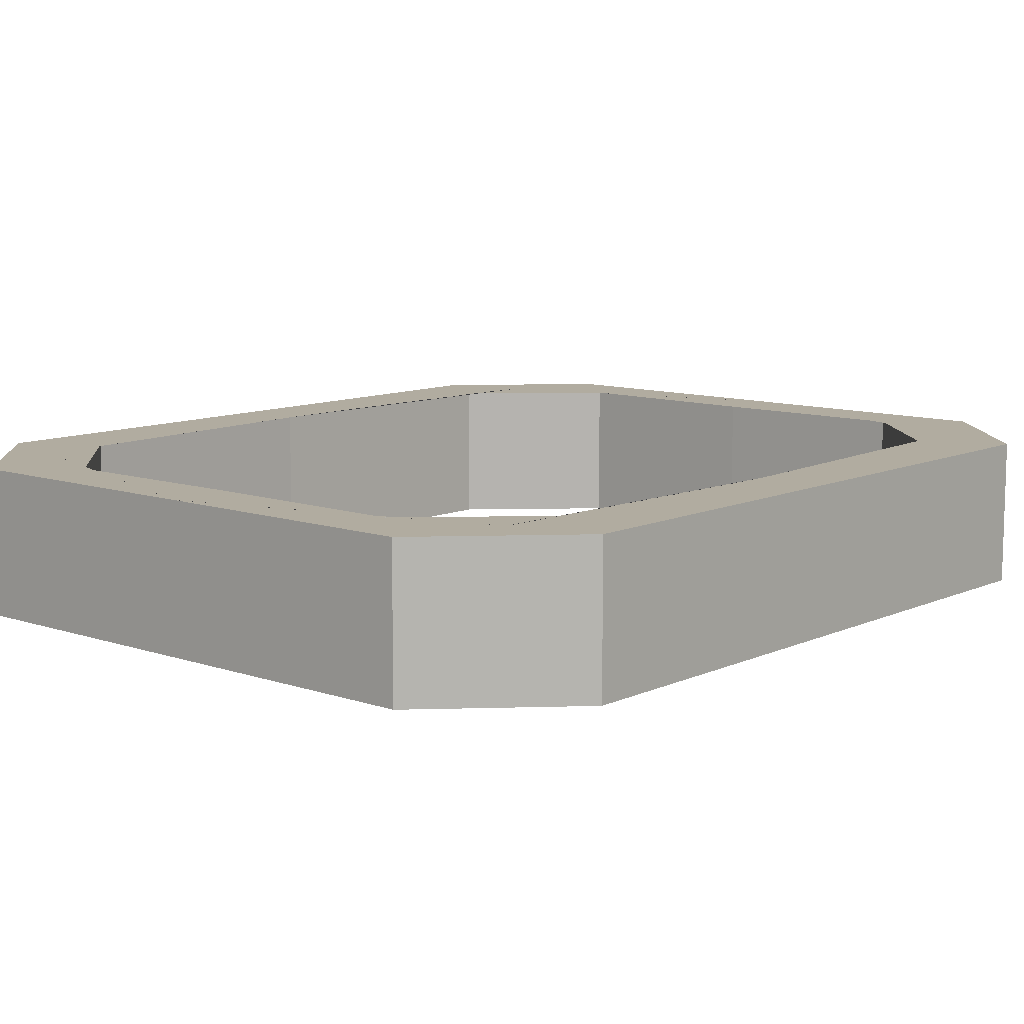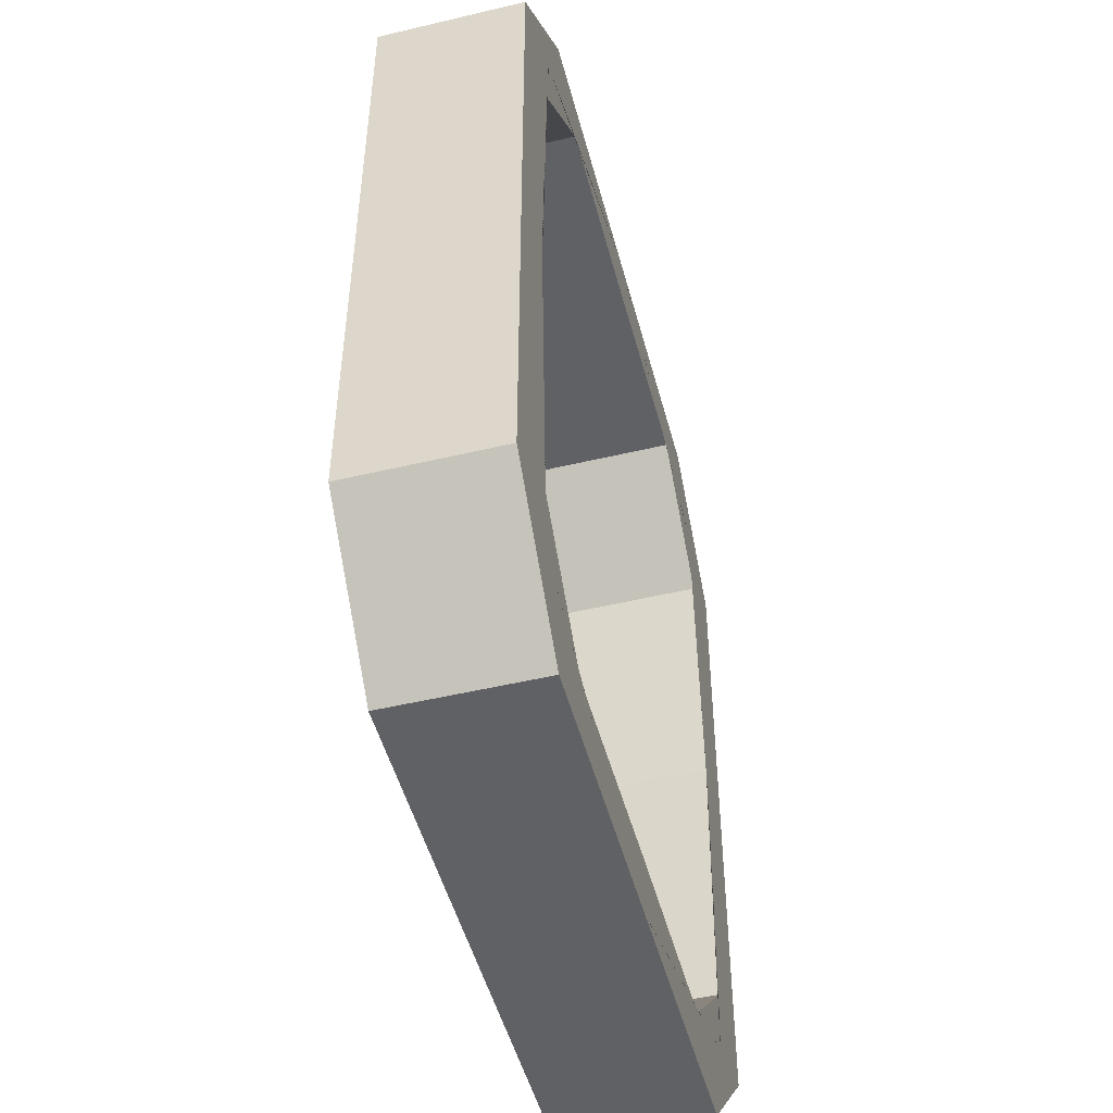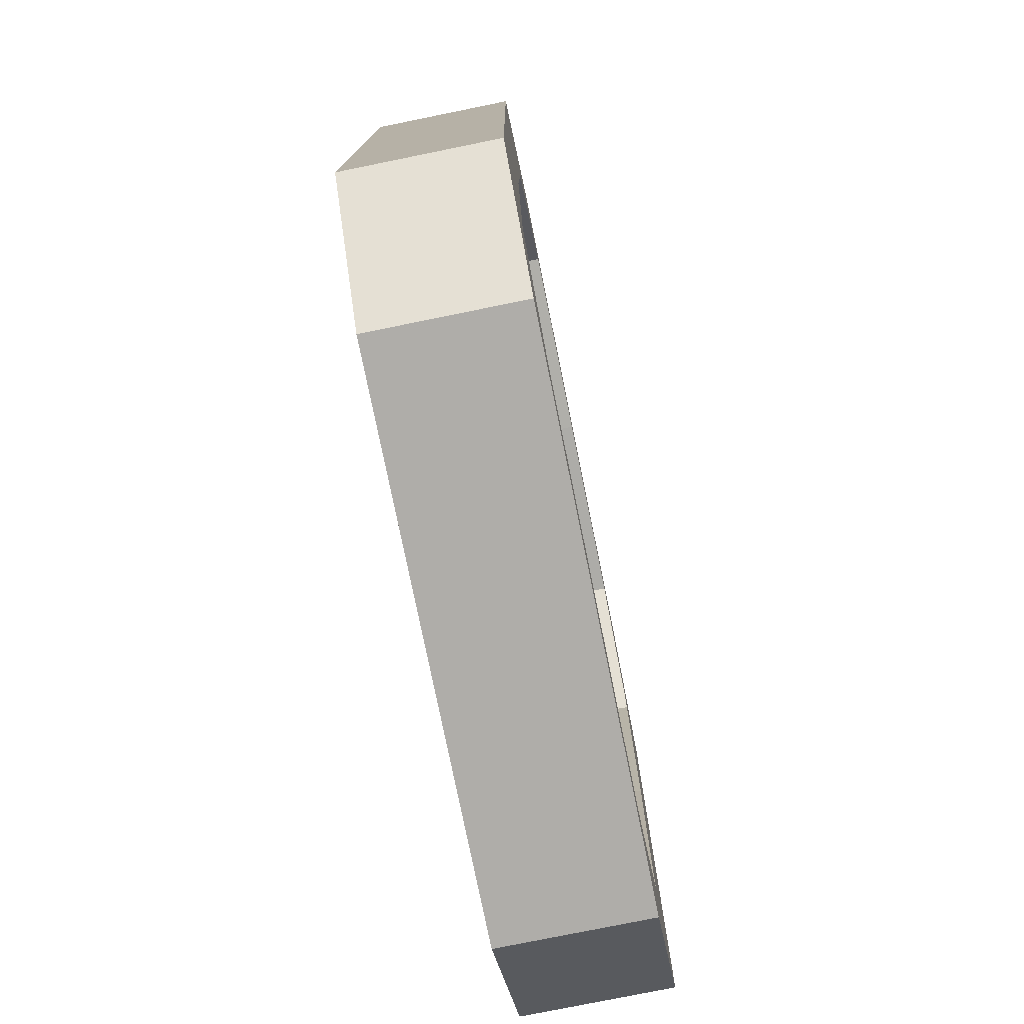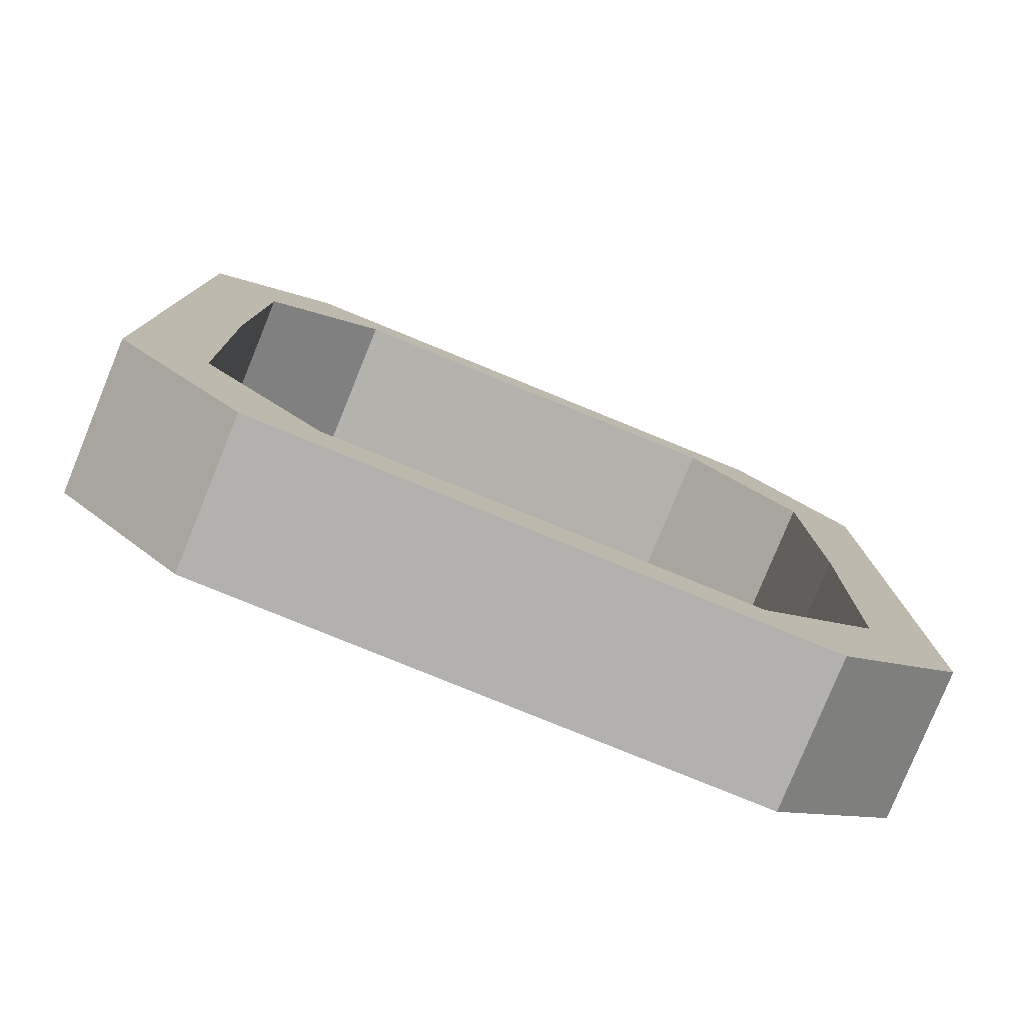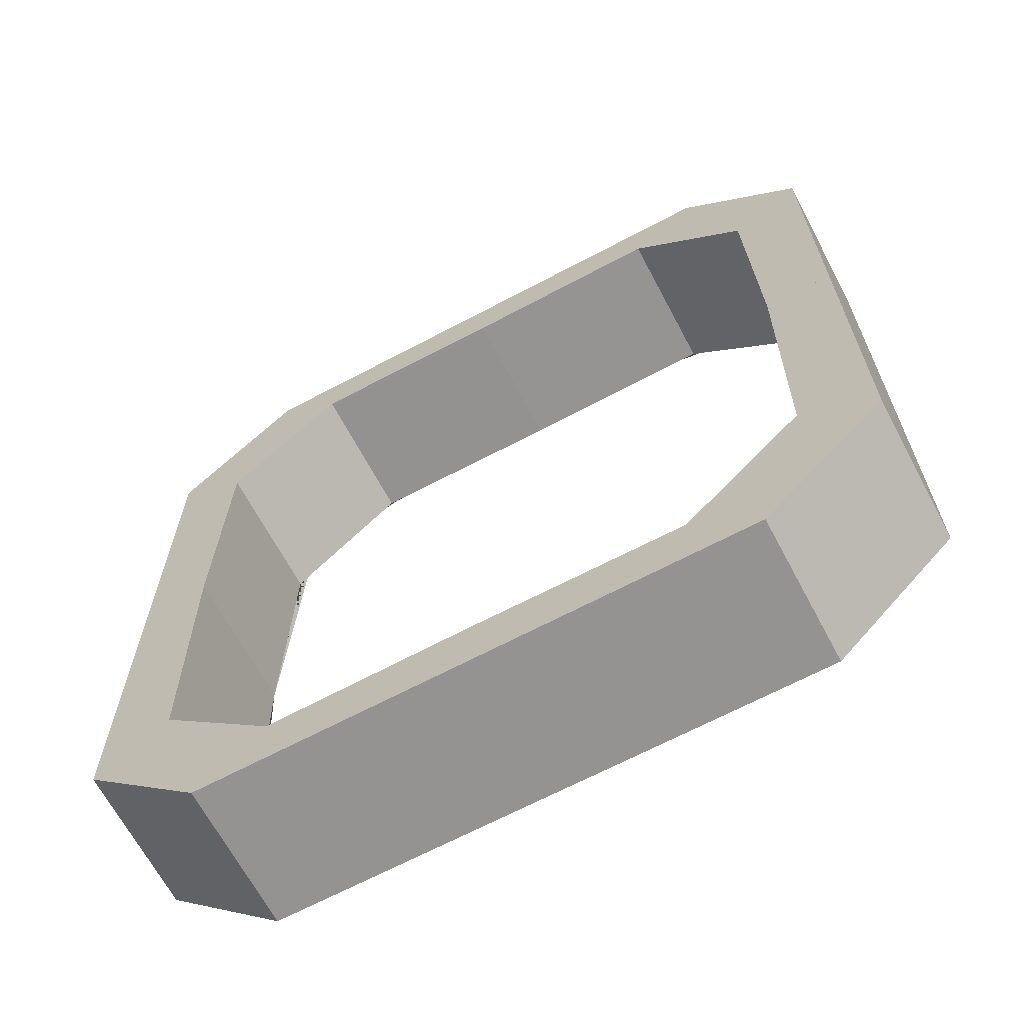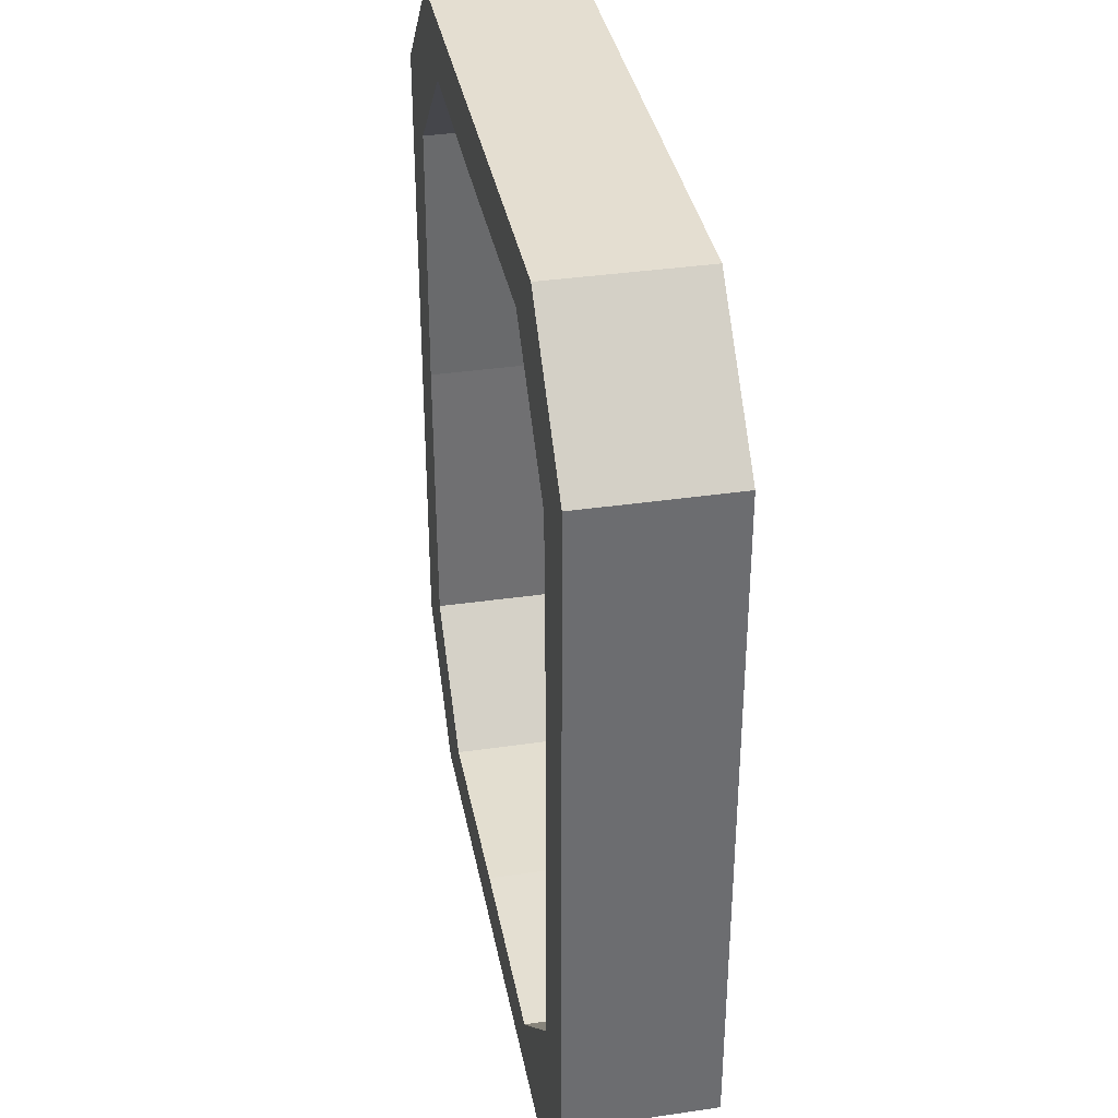
<metadata>
{"format":"obj","ext":"obj","renderer":"f3d","projection":"perspective","resolution":1024,"background":"white","views":[{"elev":10.1,"azim":-139.0,"up":"+Z"},{"elev":-49.5,"azim":-75.3,"up":"+Y"},{"elev":-77.3,"azim":-78.5,"up":"+Y"},{"elev":-79.3,"azim":157.8,"up":"+Y"},{"elev":-66.8,"azim":-152.0,"up":"+Y"},{"elev":36.4,"azim":-100.8,"up":"+Y"}]}
</metadata>
<code>
o Cube_Cube.001
v -4.744 0.1354 0.8787
v -4.744 0.1354 -0.8787
v -3.265 5.562 -0.8787
v -3.929 0.1314 -0.8787
v -3.265 5.562 0.8787
v -3.929 0.1314 0.8787
v -4.744 4.076 0.8787
v -4.744 4.076 -0.8787
v -3.715 4.362 0.8787
v -3.715 4.362 -0.8787
v 0 5.562 -0.8787
v 0 4.798 -0.8787
v -3.868 3.462 0.8787
v -2.459 4.829 0.8787
v -2.461 4.829 -0.8787
v -3.868 3.459 -0.8787
v 4.744 0.1354 0.8787
v 4.744 0.1354 -0.8787
v 3.265 5.562 -0.8787
v 3.929 0.1314 -0.8787
v 3.265 5.562 0.8787
v 3.929 0.1314 0.8787
v 4.744 4.076 0.8787
v 4.744 4.076 -0.8787
v 3.715 4.362 0.8787
v 3.715 4.362 -0.8787
v 0 5.562 0.8787
v 0 4.798 0.8787
v 3.868 3.462 0.8787
v 2.459 4.829 0.8787
v 2.461 4.829 -0.8787
v 3.868 3.459 -0.8787
v -3.265 -5.562 -0.8787
v -3.265 -5.562 0.8787
v -4.744 -4.076 0.8787
v -4.744 -4.076 -0.8787
v -3.715 -4.362 0.8787
v -3.715 -4.362 -0.8787
v 0 -5.562 -0.8787
v 0 -4.798 -0.8787
v -3.868 -3.462 0.8787
v -2.459 -4.829 0.8787
v -2.461 -4.829 -0.8787
v -3.868 -3.459 -0.8787
v 3.265 -5.562 -0.8787
v 3.265 -5.562 0.8787
v 4.744 -4.076 0.8787
v 4.744 -4.076 -0.8787
v 3.715 -4.362 0.8787
v 3.715 -4.362 -0.8787
v 0 -5.562 0.8787
v 0 -4.798 0.8787
v 3.868 -3.462 0.8787
v 2.459 -4.829 0.8787
v 2.461 -4.829 -0.8787
v 3.868 -3.459 -0.8787
f 7 8 2 1
f 9 7 1 6 13
f 27 11 3 5
f 1 2 4 6
f 15 14 13 16
f 8 10 16 4 2
f 3 10 8
f 27 5 9 14 28
f 9 5 7
f 3 11 12 15 10
f 14 15 12 28
f 14 9 13
f 10 15 16
f 4 16 13 6
f 5 3 8 7
f 23 17 18 24
f 25 29 22 17 23
f 19 26 31 12 11
f 17 22 20 18
f 31 32 29 30
f 24 18 20 32 26
f 19 24 26
f 27 28 30 25 21
f 25 23 21
f 30 28 12 31
f 30 29 25
f 26 32 31
f 20 22 29 32
f 21 23 24 19
f 27 21 19 11
f 36 2 4 44 38
f 51 34 33 39
f 37 41 6 1 35
f 43 44 41 42
f 33 36 38
f 51 52 42 37 34
f 37 35 34
f 33 38 43 40 39
f 42 52 40 43
f 42 41 37
f 38 44 43
f 35 1 2 36
f 34 35 36 33
f 45 39 40 55 50
f 55 54 53 56
f 45 50 48
f 51 46 49 54 52
f 49 46 47
f 54 55 40 52
f 54 49 53
f 50 55 56
f 46 45 48 47
f 51 39 45 46
f 49 47 17 22 53
f 20 56 53 22
f 47 48 18 17
f 48 50 56 20 18
f 4 6 41 44

</code>
